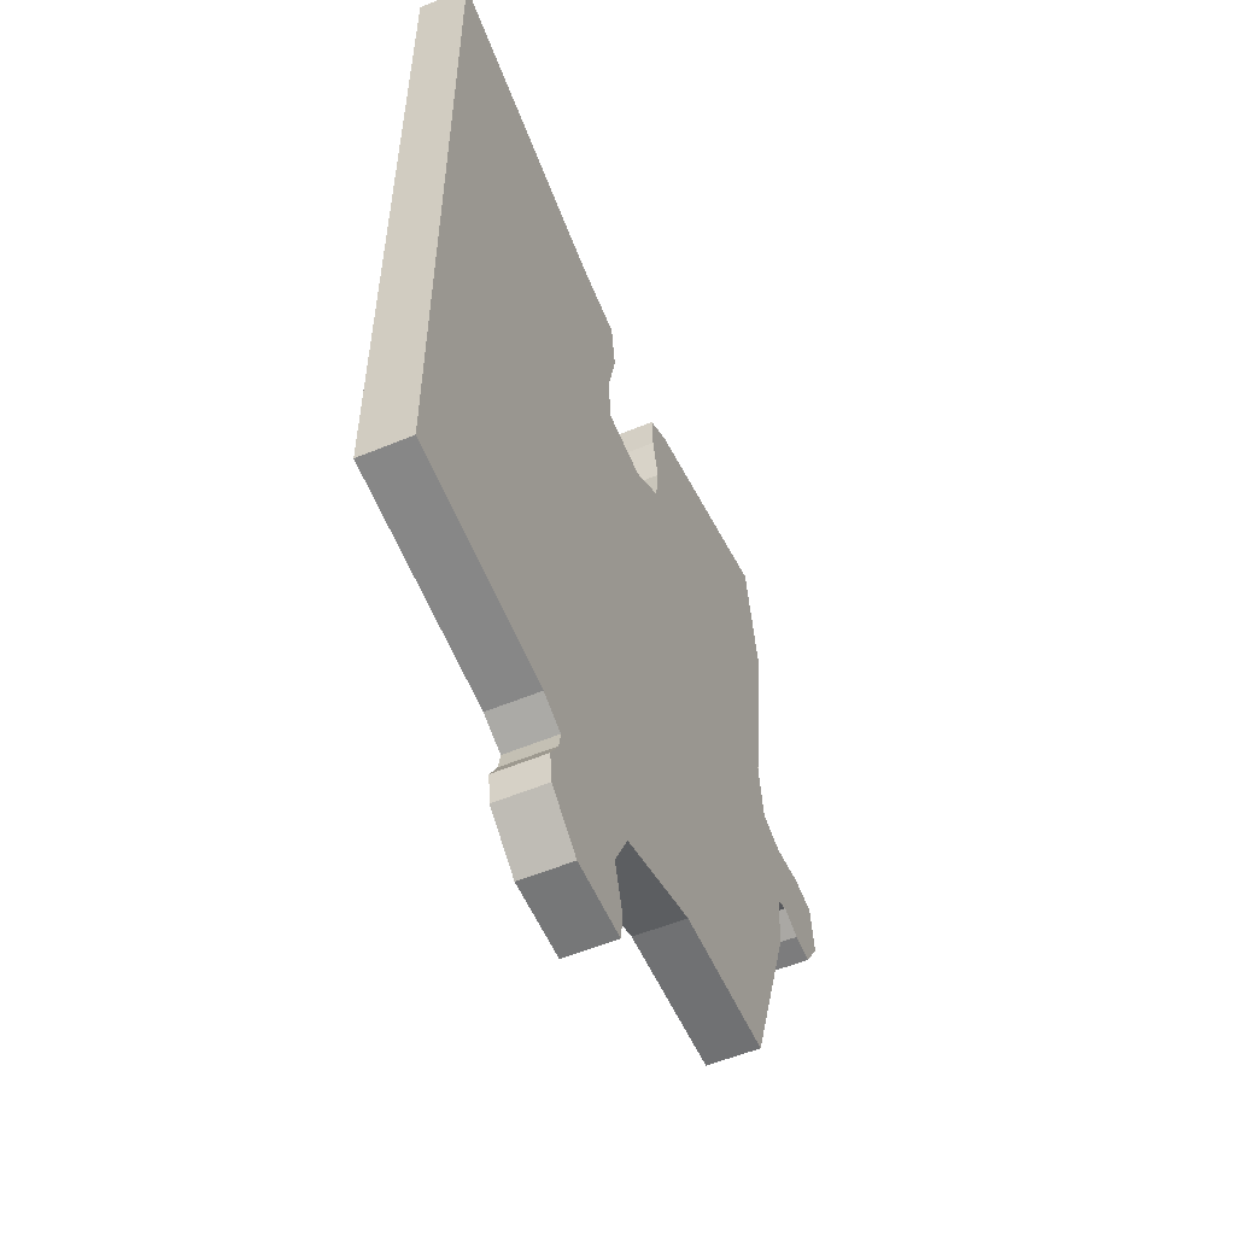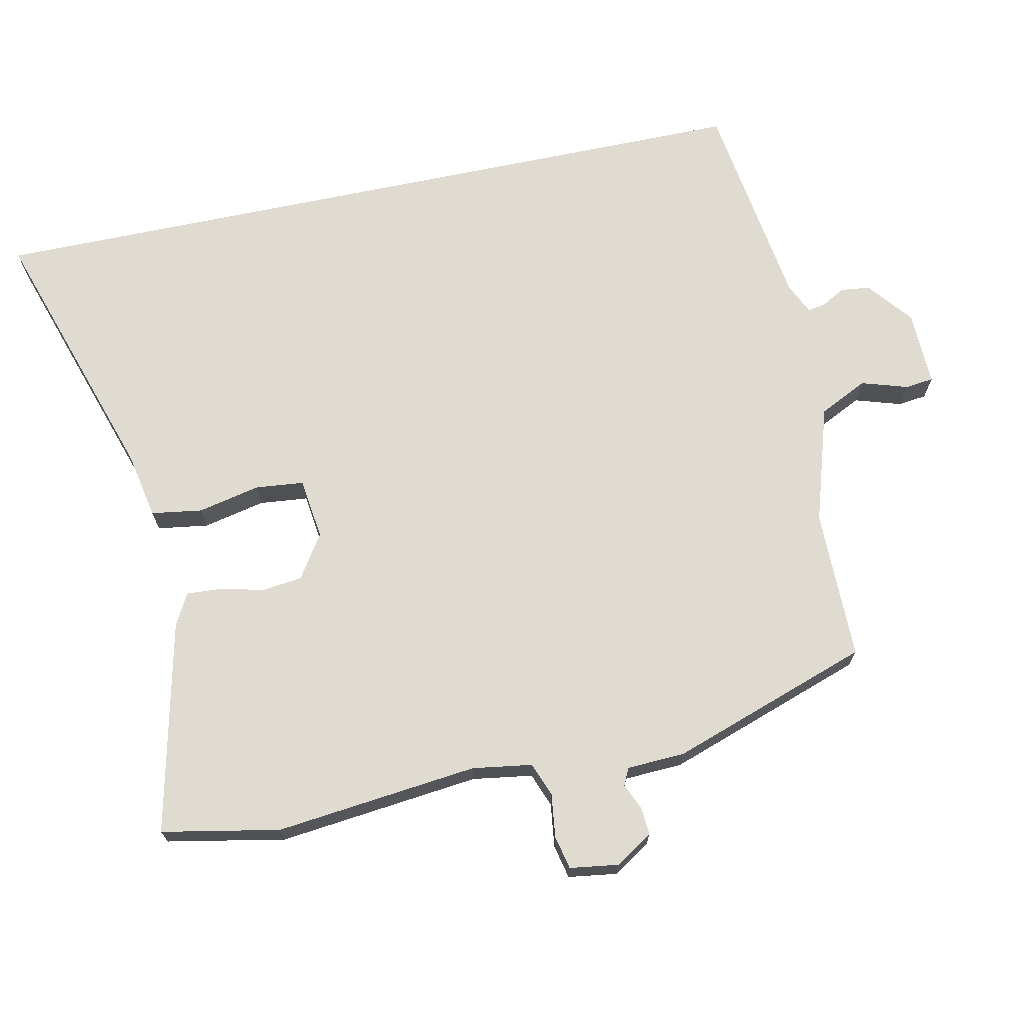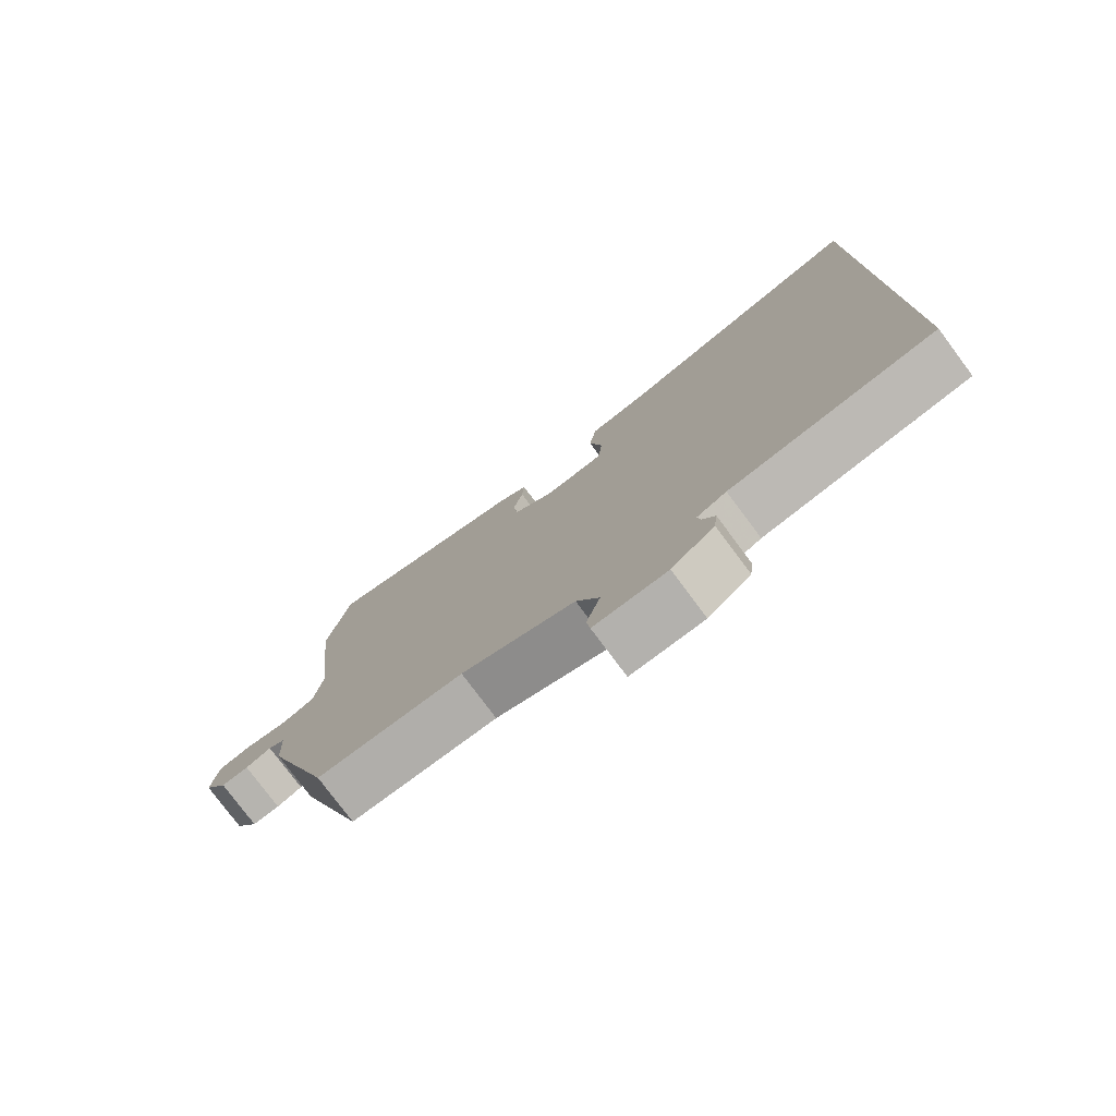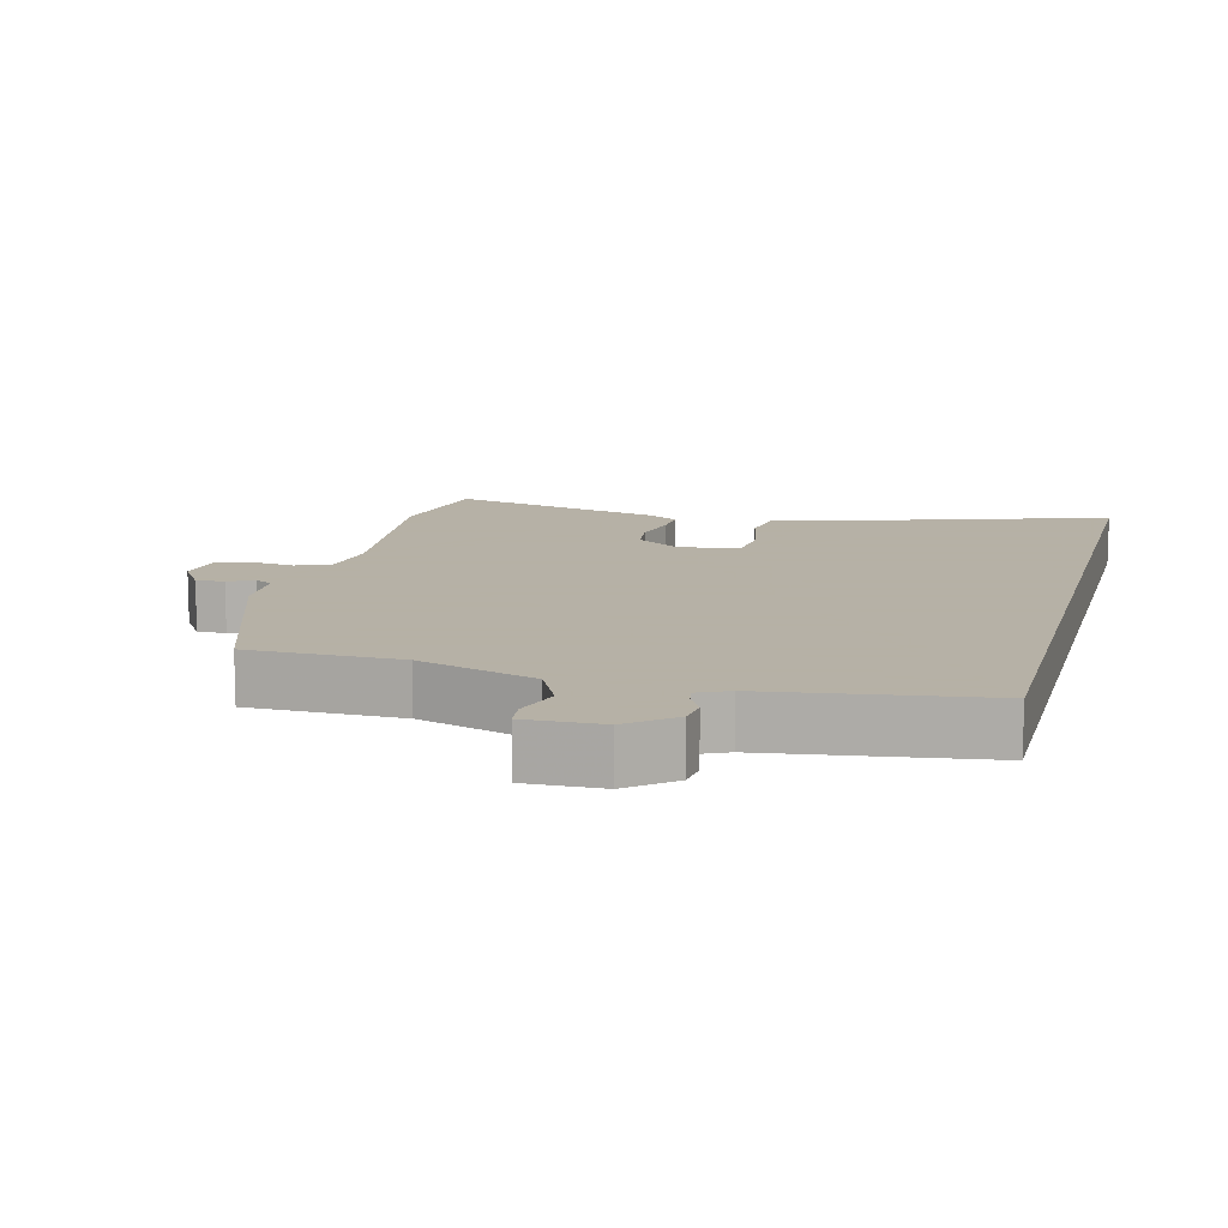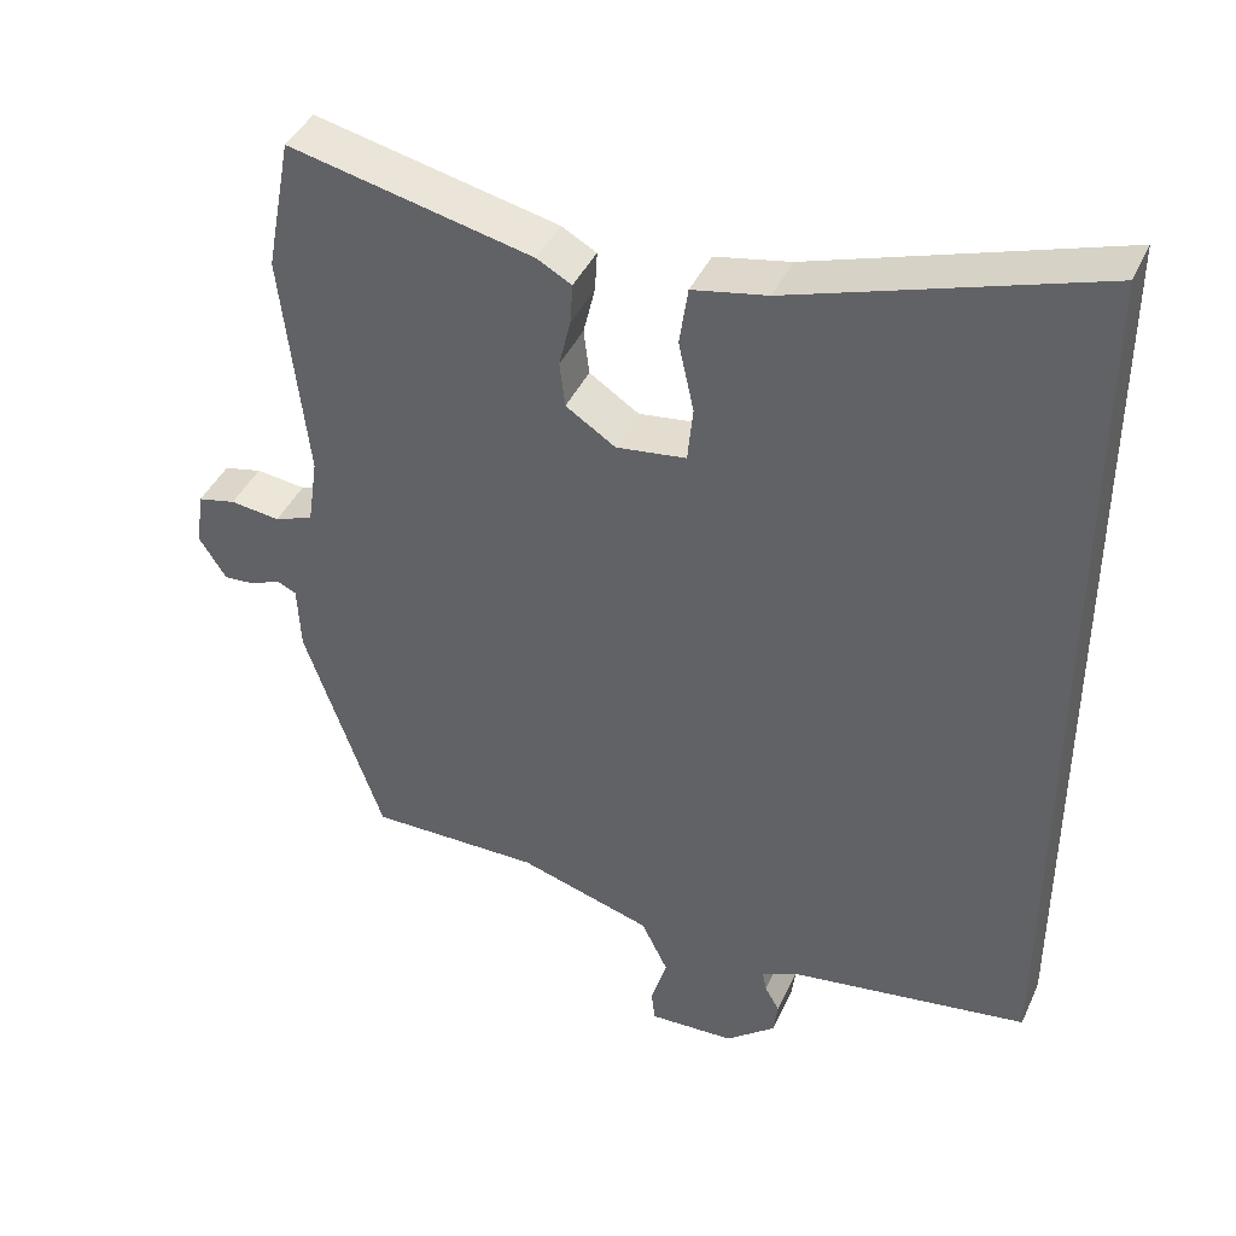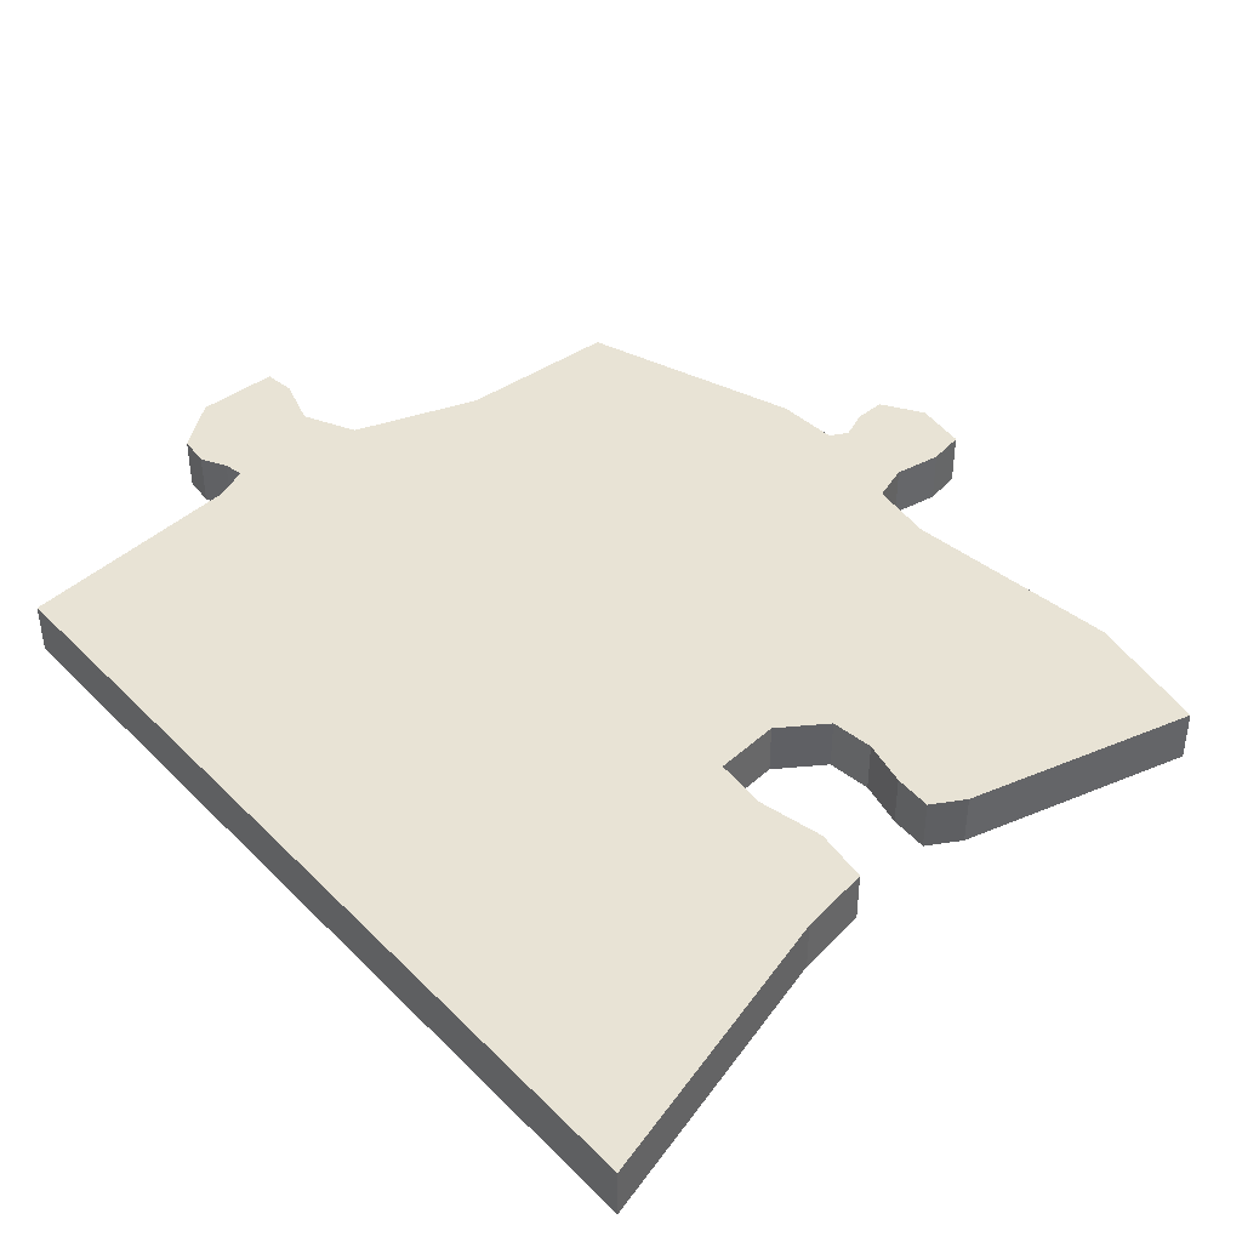
<metadata>
{"format":"obj","ext":"obj","renderer":"f3d","projection":"perspective","resolution":1024,"background":"white","views":[{"elev":-55.2,"azim":-66.3,"up":"+Z"},{"elev":70.0,"azim":78.2,"up":"+Y"},{"elev":-77.8,"azim":-143.3,"up":"+Z"},{"elev":12.1,"azim":-165.3,"up":"+Y"},{"elev":41.8,"azim":-156.8,"up":"+Z"},{"elev":41.1,"azim":-39.8,"up":"+Y"}]}
</metadata>
<code>
v -0.5 0.07 -0.499
v -0.5 0.07 0.666
v -0.112 0.07 0.539
v -0.015 0.07 0.52
v -0.004 0.07 0.445
v -0.024 0.07 0.354
v -0.017 0.07 0.283
v 0.073 0.07 0.271
v 0.137 0.07 0.313
v 0.144 0.07 0.372
v 0.129 0.07 0.435
v 0.126 0.07 0.487
v 0.171 0.07 0.512
v 0.484 0.07 0.583
v 0.517 0.07 0.41
v 0.484 0.07 0.113
v 0.497 0.07 0.025
v 0.547 0.07 0.006
v 0.611 0.07 0.014
v 0.66 0.07 0.003
v 0.67 0.07 -0.068
v 0.635 0.07 -0.123
v 0.594 0.07 -0.12
v 0.556 0.07 -0.103
v 0.531 0.07 -0.115
v 0.527 0.07 -0.2
v 0.426 0.07 -0.493
v 0.205 0.07 -0.493
v 0.033 0.07 -0.546
v -0.002 0.07 -0.617
v 0.019 0.07 -0.685
v 0.014 0.07 -0.727
v -0.097 0.07 -0.723
v -0.162 0.07 -0.67
v -0.167 0.07 -0.627
v -0.148 0.07 -0.593
v -0.143 0.07 -0.566
v -0.188 0.07 -0.545
v -0.5 0 -0.499
v -0.5 0 0.666
v -0.112 0 0.539
v -0.015 0 0.52
v -0.004 0 0.445
v -0.024 0 0.354
v -0.017 0 0.283
v 0.073 0 0.271
v 0.137 0 0.313
v 0.144 0 0.372
v 0.129 0 0.435
v 0.126 0 0.487
v 0.171 0 0.512
v 0.484 0 0.583
v 0.517 0 0.41
v 0.484 0 0.113
v 0.497 0 0.025
v 0.547 0 0.006
v 0.611 0 0.014
v 0.66 0 0.003
v 0.67 0 -0.068
v 0.635 0 -0.123
v 0.594 0 -0.12
v 0.556 0 -0.103
v 0.531 0 -0.115
v 0.527 0 -0.2
v 0.426 0 -0.493
v 0.205 0 -0.493
v 0.033 0 -0.546
v -0.002 0 -0.617
v 0.019 0 -0.685
v 0.014 0 -0.727
v -0.097 0 -0.723
v -0.162 0 -0.67
v -0.167 0 -0.627
v -0.148 0 -0.593
v -0.143 0 -0.566
v -0.188 0 -0.545
f 34 35 36
f 33 34 36
f 32 33 36
f 31 32 36
f 30 31 36
f 29 30 36 37
f 28 29 37 38
f 25 26 27 28
f 22 23 24
f 21 22 24
f 20 21 24
f 19 20 24
f 18 19 24
f 17 18 24 25
f 14 15 16
f 13 14 16
f 12 13 16
f 11 12 16
f 10 11 16
f 9 10 16 17
f 28 38 1
f 25 28 1
f 17 25 1
f 9 17 1
f 8 9 1
f 3 4 5 6
f 3 6 7
f 2 3 7
f 1 2 7
f 1 7 8
f 74 73 72
f 74 72 71
f 74 71 70
f 74 70 69
f 74 69 68
f 75 74 68 67
f 76 75 67 66
f 66 65 64 63
f 62 61 60
f 62 60 59
f 62 59 58
f 62 58 57
f 62 57 56
f 63 62 56 55
f 54 53 52
f 54 52 51
f 54 51 50
f 54 50 49
f 54 49 48
f 55 54 48 47
f 39 76 66
f 39 66 63
f 39 63 55
f 39 55 47
f 39 47 46
f 44 43 42 41
f 45 44 41
f 45 41 40
f 45 40 39
f 46 45 39
f 1 39 40 2
f 2 40 41 3
f 3 41 42 4
f 4 42 43 5
f 5 43 44 6
f 6 44 45 7
f 7 45 46 8
f 8 46 47 9
f 9 47 48 10
f 10 48 49 11
f 11 49 50 12
f 12 50 51 13
f 13 51 52 14
f 14 52 53 15
f 15 53 54 16
f 16 54 55 17
f 17 55 56 18
f 18 56 57 19
f 19 57 58 20
f 20 58 59 21
f 21 59 60 22
f 22 60 61 23
f 23 61 62 24
f 24 62 63 25
f 25 63 64 26
f 26 64 65 27
f 27 65 66 28
f 28 66 67 29
f 29 67 68 30
f 30 68 69 31
f 31 69 70 32
f 32 70 71 33
f 33 71 72 34
f 34 72 73 35
f 35 73 74 36
f 36 74 75 37
f 37 75 76 38
f 38 76 39 1

</code>
